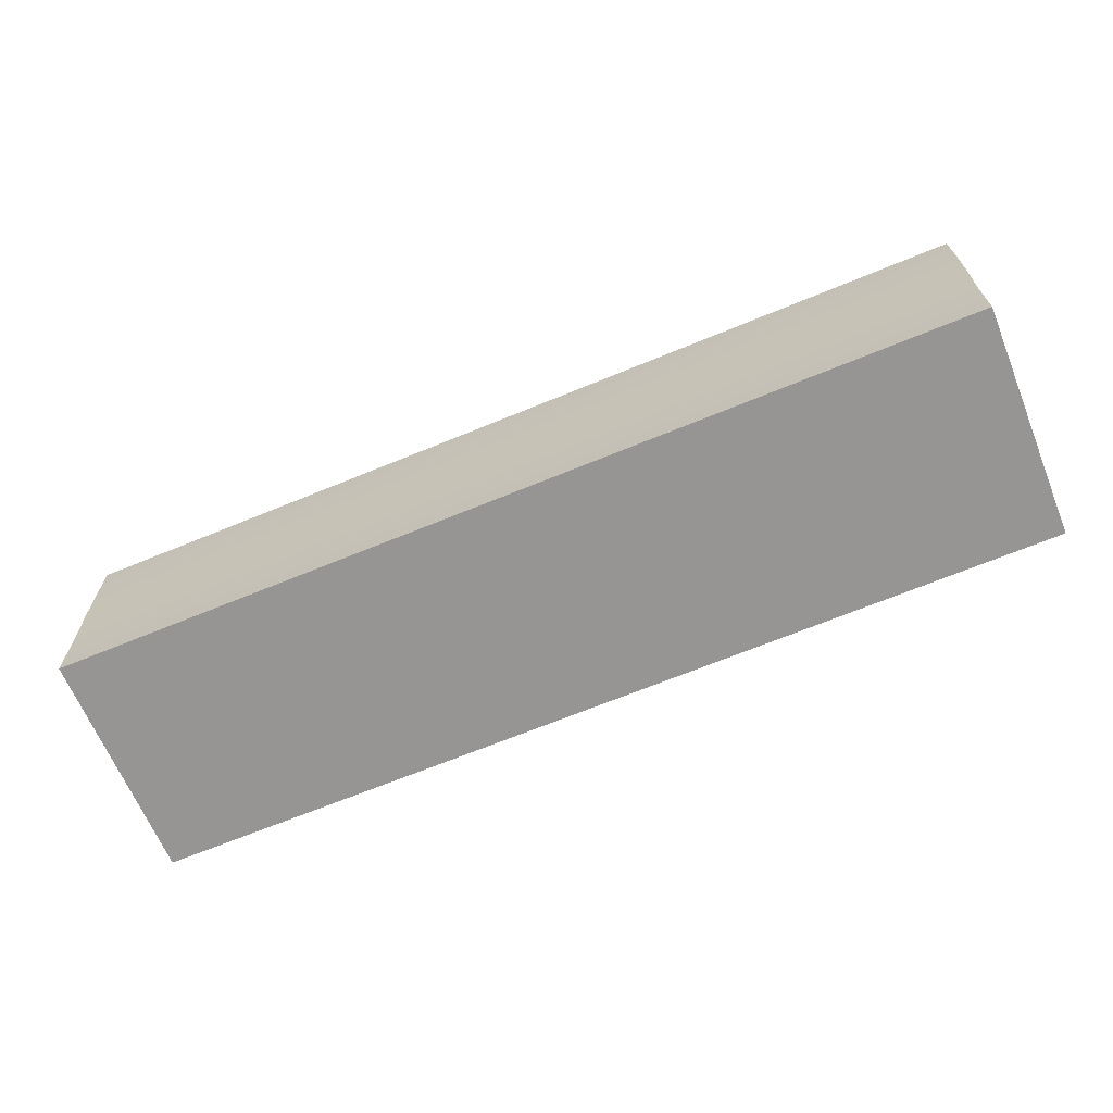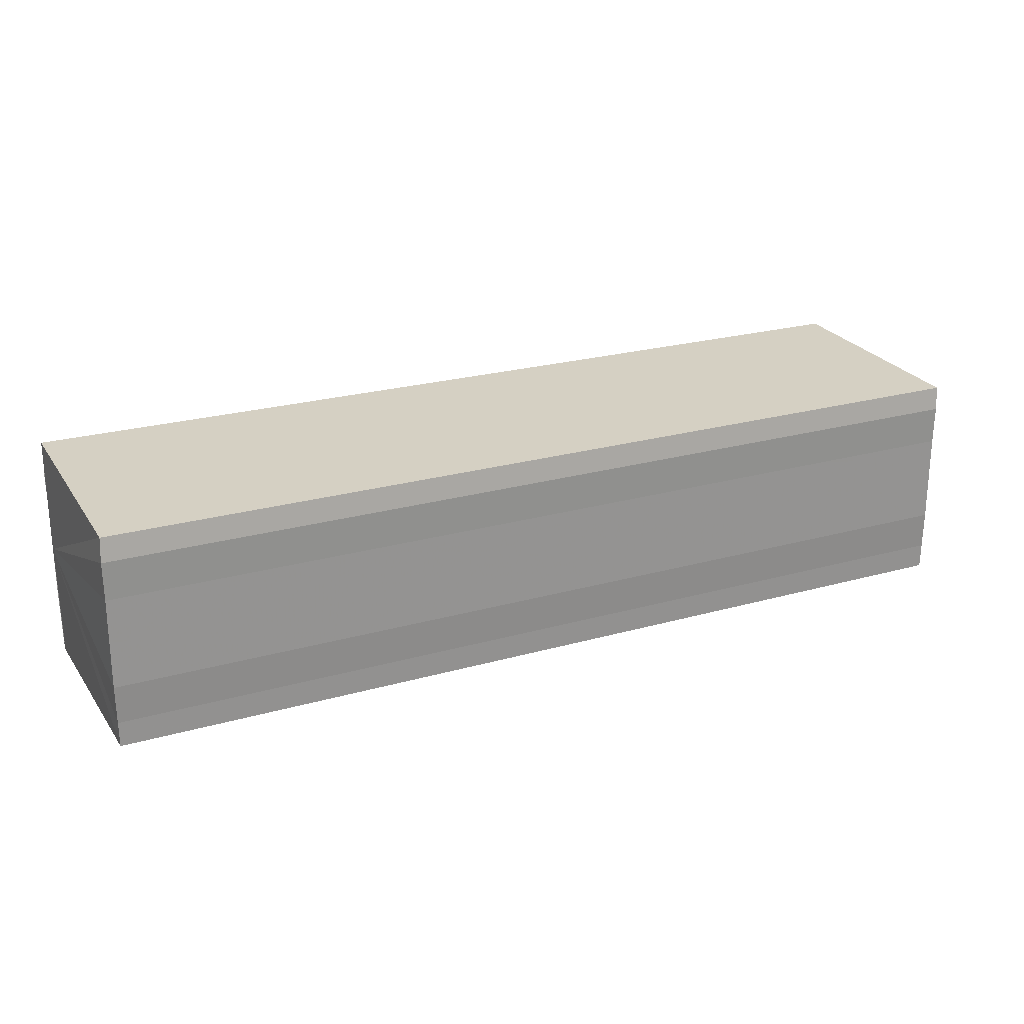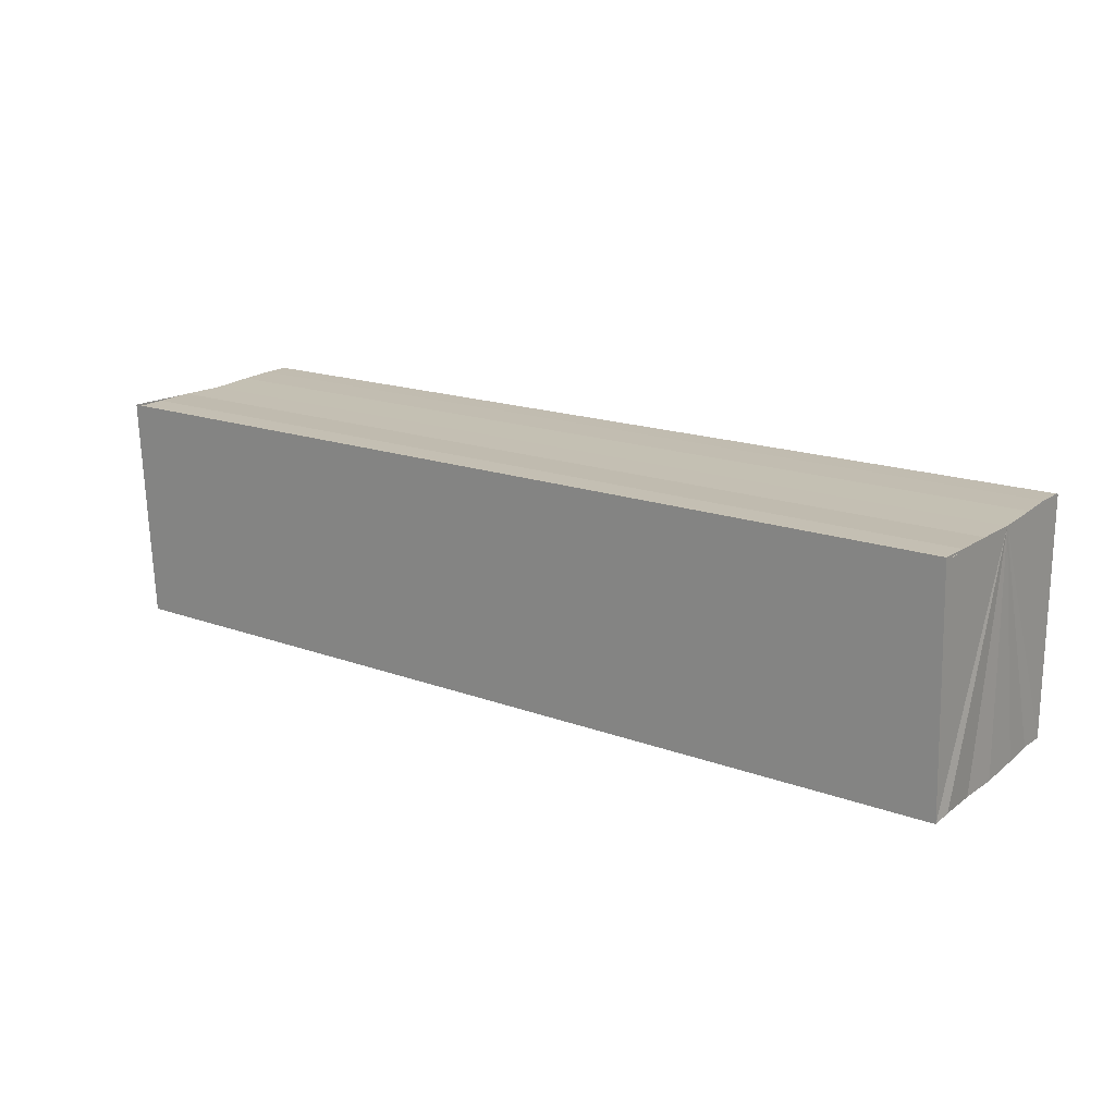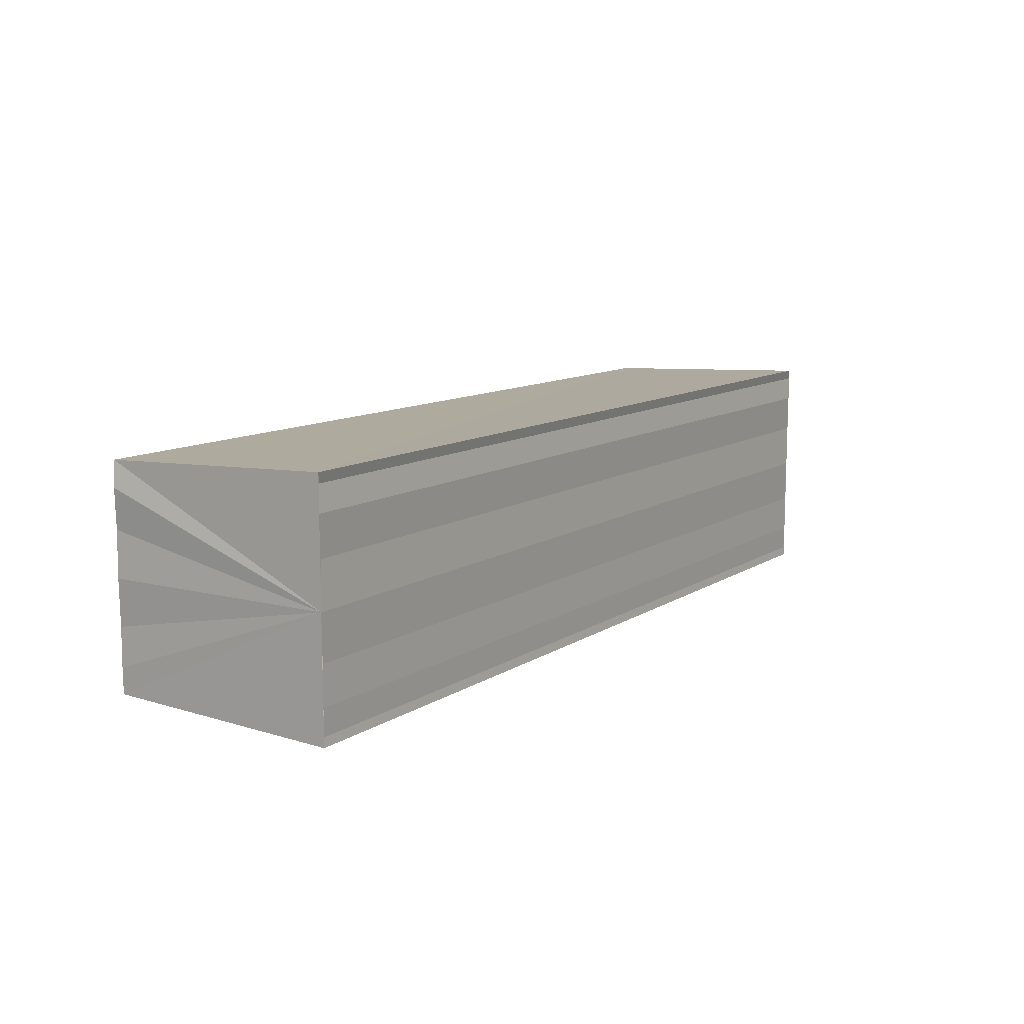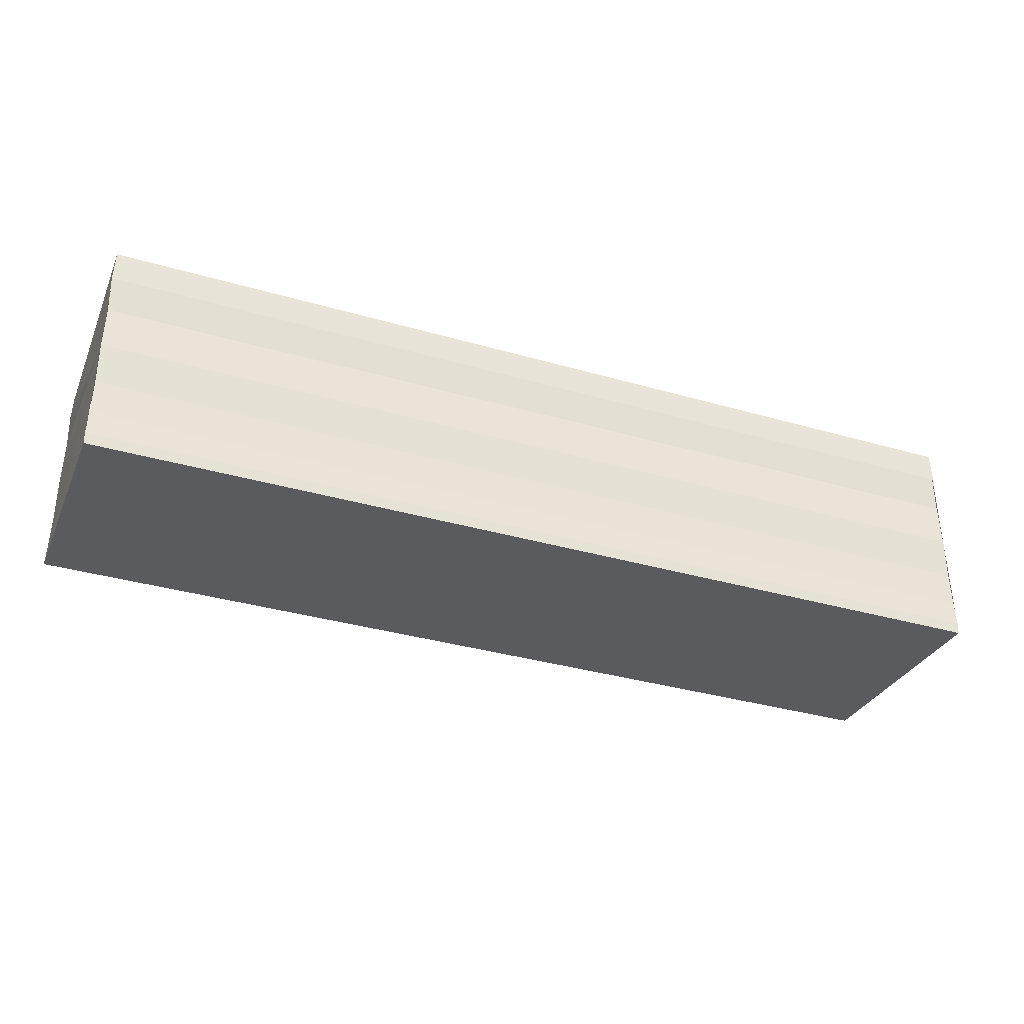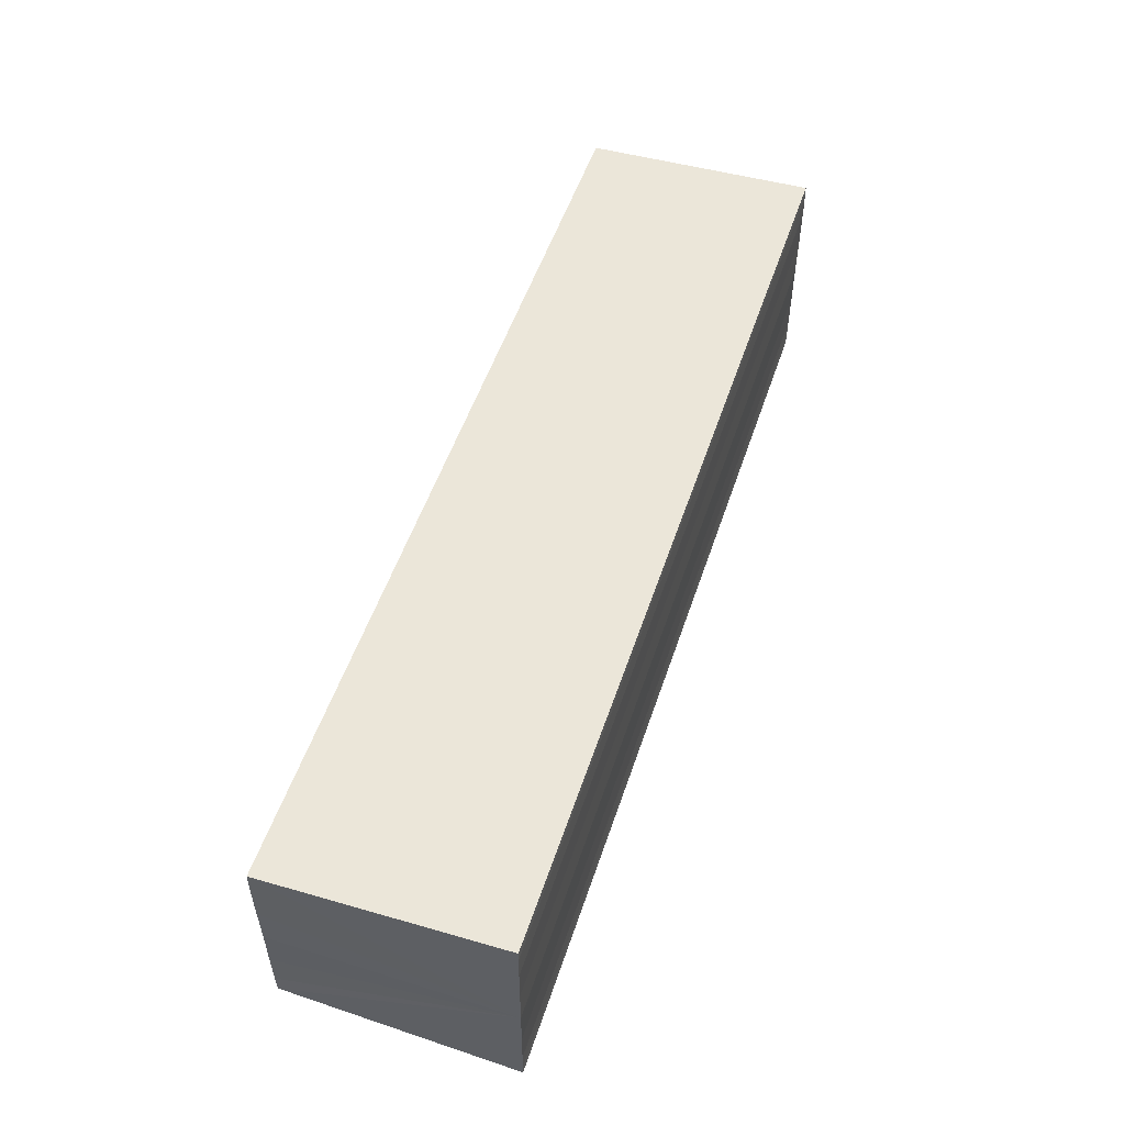
<metadata>
{"format":"obj","ext":"obj","renderer":"f3d","projection":"perspective","resolution":1024,"background":"white","views":[{"elev":-65.8,"azim":22.8,"up":"+Z"},{"elev":23.7,"azim":-25.2,"up":"+Z"},{"elev":17.7,"azim":35.7,"up":"+Y"},{"elev":10.6,"azim":122.7,"up":"+Z"},{"elev":-34.9,"azim":158.8,"up":"+Z"},{"elev":53.0,"azim":108.3,"up":"+Z"}]}
</metadata>
<code>
o 9345
v 2246 1881 7.342
v 2246 1881 7.344
v 2246 1881 7.342
v 2246 1881 7.344
v 2246 1881 7.346
v 2246 1881 7.346
v 2246 1881 7.347
v 2246 1881 7.347
v 2246 1881 7.347
v 2246 1881 7.347
v 2246 1881 7.347
v 2246 1881 7.347
v 2246 1881 7.346
v 2246 1881 7.344
v 2246 1881 7.342
v 2246 1881 7.34
v 2246 1881 7.338
v 2246 1881 7.337
v 2246 1881 7.337
v 2246 1881 7.34
v 2246 1881 7.347
v 2246 1881 7.347
v 2246 1881 7.347
v 2246 1881 7.347
v 2246 1881 7.347
v 2246 1881 7.346
v 2246 1881 7.344
v 2246 1881 7.342
v 2246 1881 7.34
v 2246 1881 7.338
v 2246 1881 7.337
v 2246 1881 7.337
v 2246 1881 7.34
v 2246 1881 7.338
v 2246 1881 7.338
v 2246 1881 7.337
v 2246 1881 7.337
v 2246 1881 7.337
v 2246 1881 7.337
v 2246 1881 7.337
v 2246 1881 7.337
v 2246 1881 7.337
v 2246 1881 7.337
v 2246 1881 7.337
v 2246 1881 7.338
v 2246 1881 7.337
v 2246 1881 7.34
v 2246 1881 7.338
v 2246 1881 7.342
v 2246 1881 7.34
v 2246 1881 7.344
v 2246 1881 7.342
v 2246 1881 7.346
v 2246 1881 7.344
v 2246 1881 7.347
v 2246 1881 7.346
v 2246 1881 7.347
v 2246 1881 7.346
v 2246 1881 7.344
v 2246 1881 7.346
v 2246 1881 7.342
v 2246 1881 7.344
v 2246 1881 7.34
v 2246 1881 7.342
v 2246 1881 7.338
v 2246 1881 7.34
v 2246 1881 7.337
v 2246 1881 7.338
f 1 2 3
f 3 2 4
f 2 5 4
f 4 5 6
f 5 7 6
f 6 7 8
f 7 9 8
f 8 10 11
f 3 11 12
f 3 12 13
f 3 13 14
f 3 14 15
f 3 15 16
f 3 16 17
f 3 17 18
f 3 18 19
f 20 1 3
f 1 21 10
f 22 21 23
f 24 25 22
f 1 26 21
f 1 27 26
f 1 28 27
f 1 29 28
f 1 30 29
f 1 31 30
f 1 32 31
f 33 1 20
f 34 33 20
f 35 33 34
f 36 35 34
f 37 35 36
f 38 37 36
f 39 37 40
f 41 32 42
f 43 44 41
f 45 31 46
f 47 48 45
f 49 50 47
f 51 52 49
f 53 54 51
f 55 56 53
f 57 58 55
f 58 59 60
f 59 61 62
f 61 63 64
f 63 65 66
f 65 67 68

</code>
